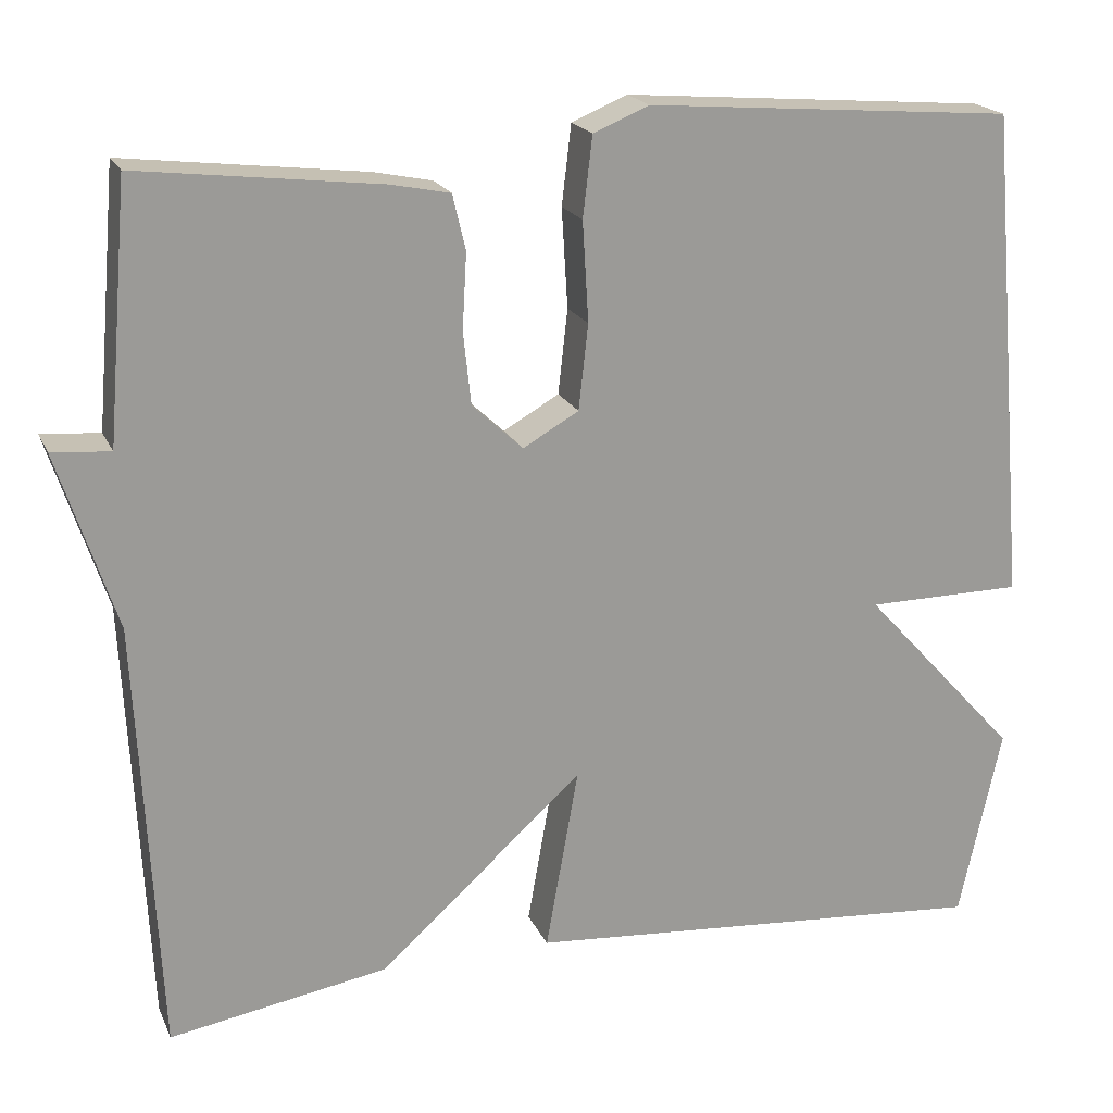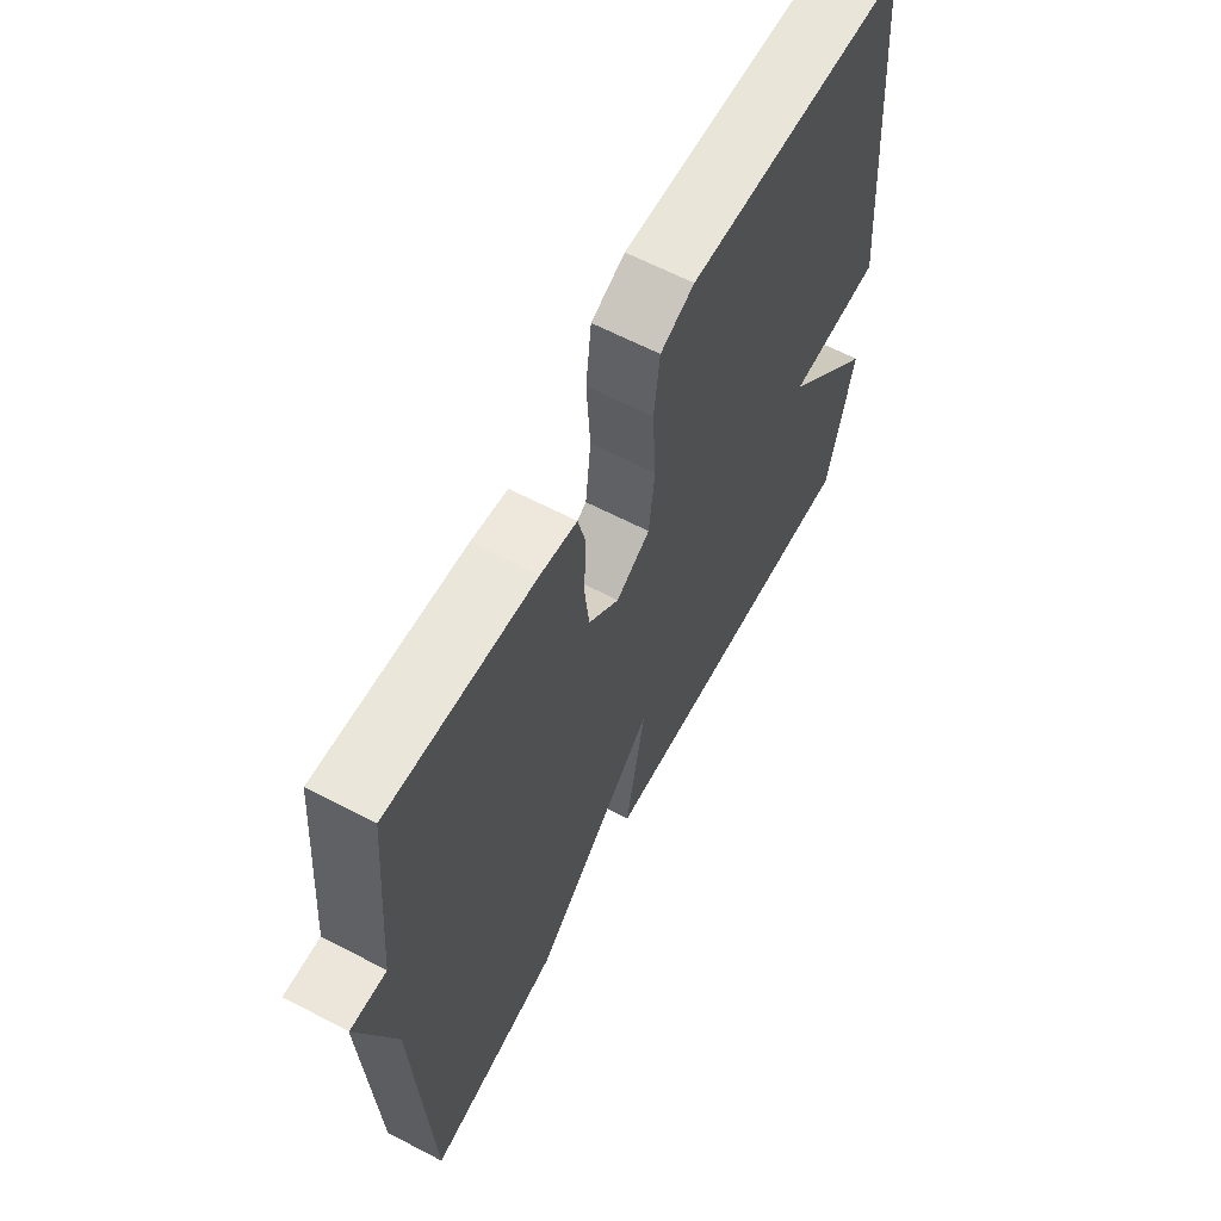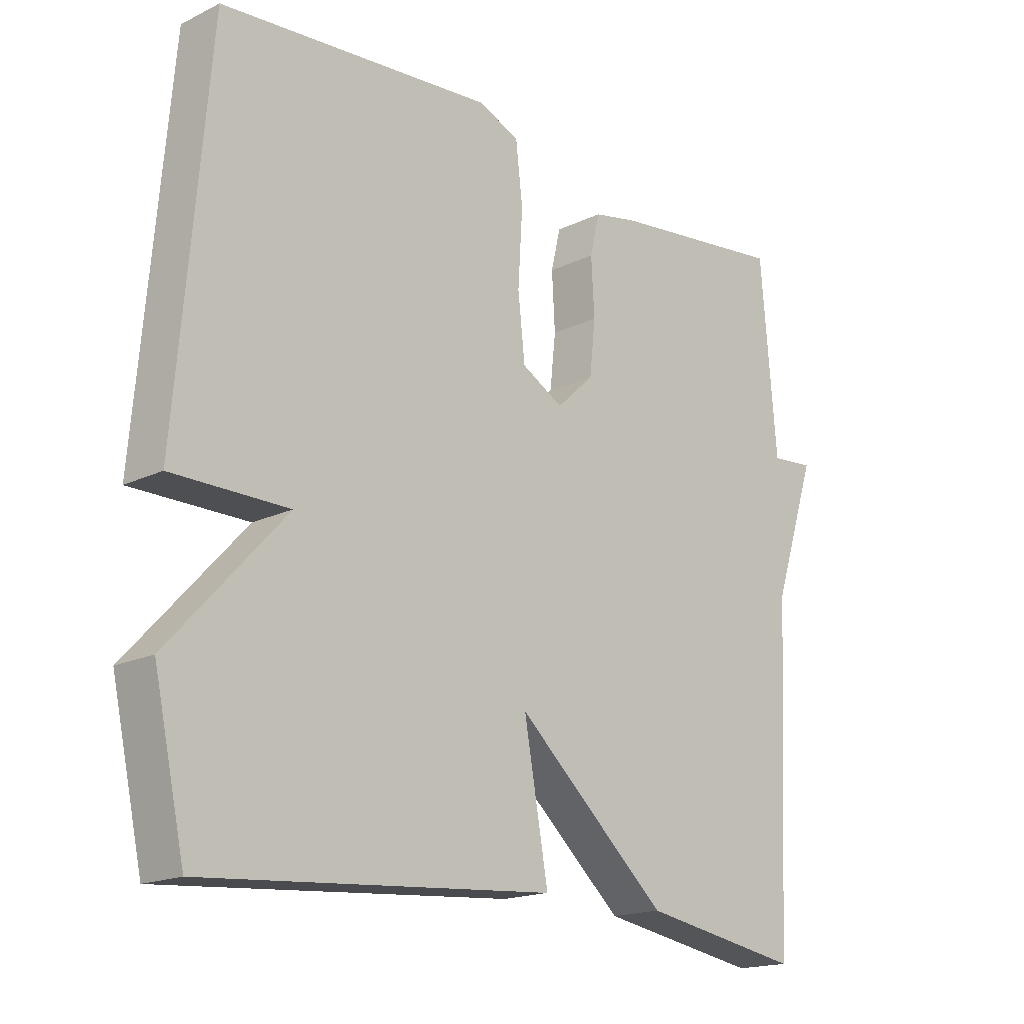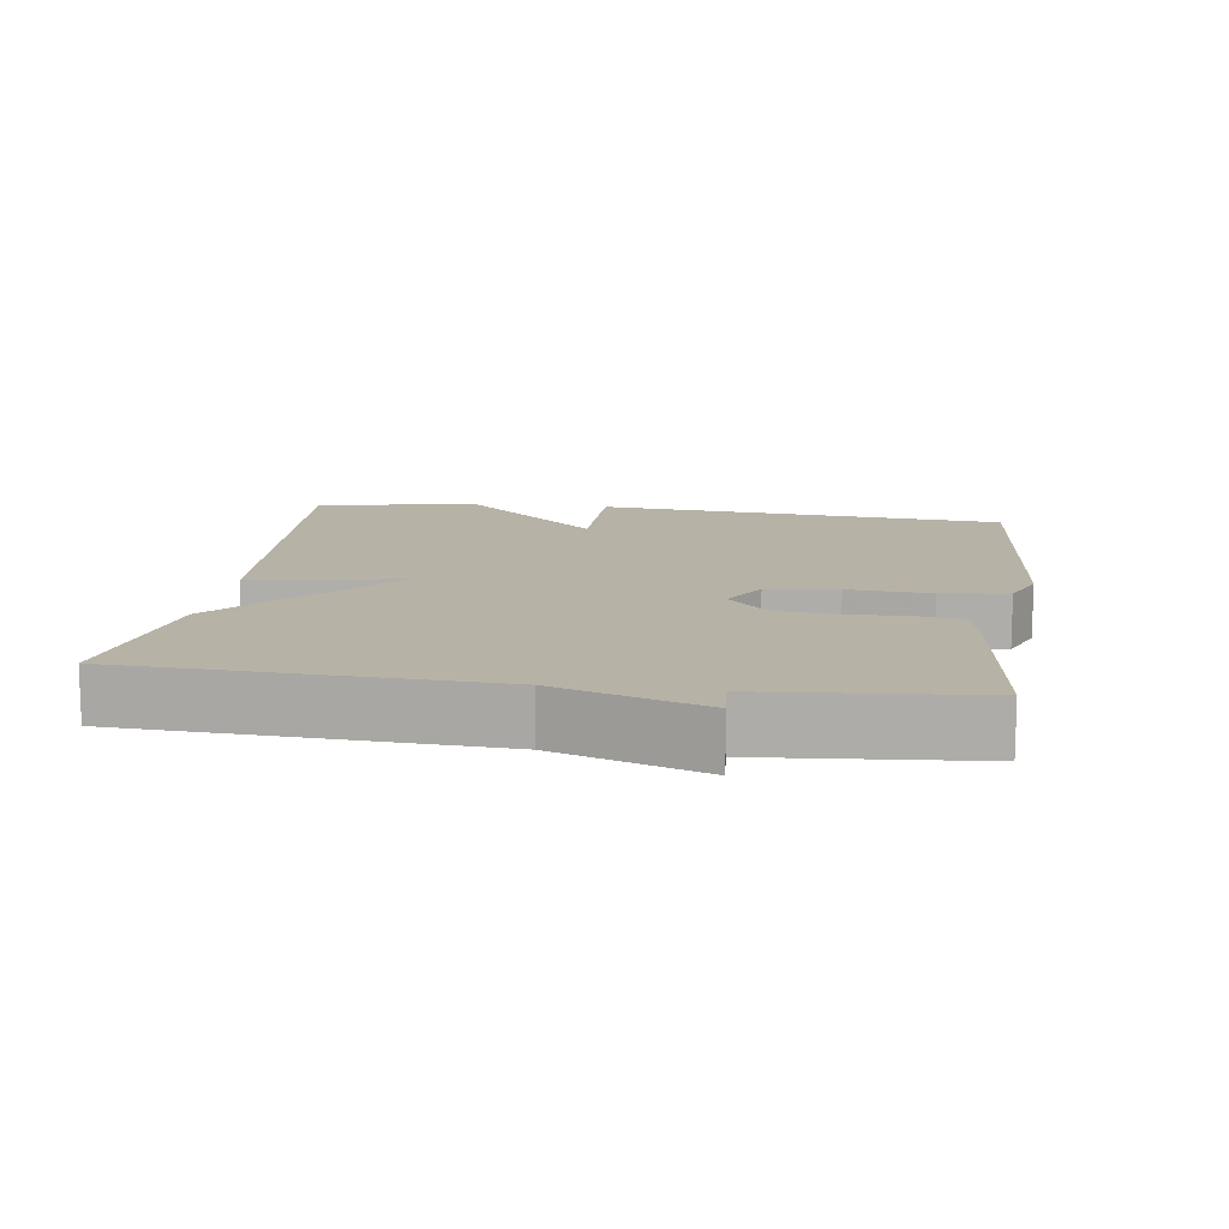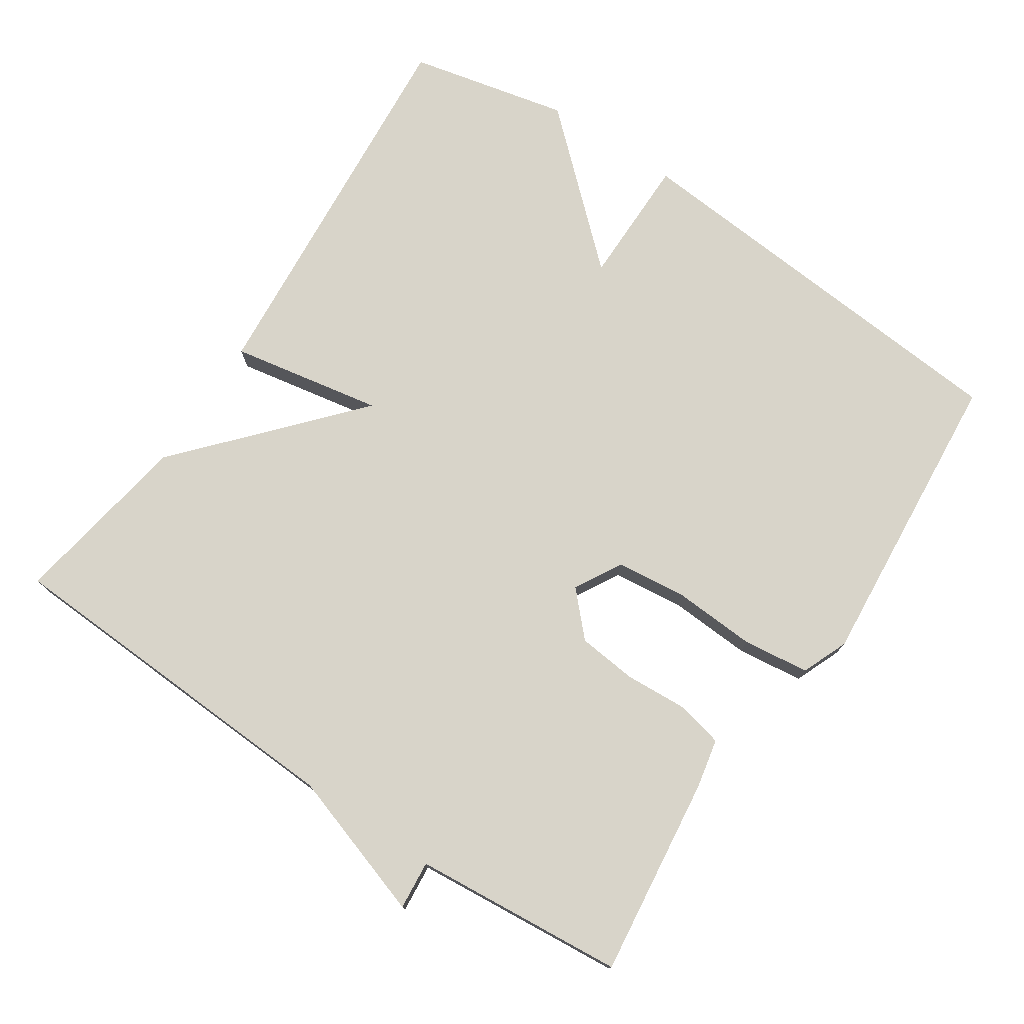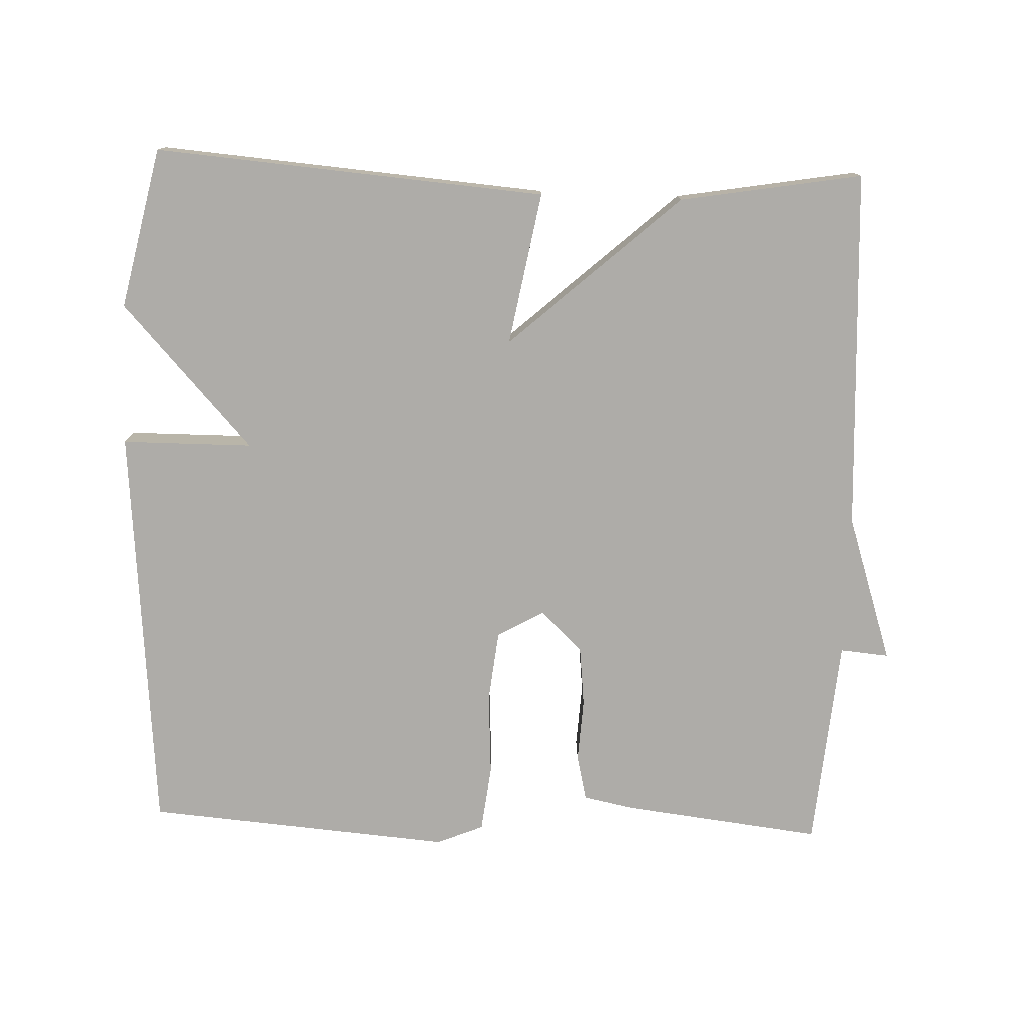
<metadata>
{"format":"obj","ext":"obj","renderer":"f3d","projection":"perspective","resolution":1024,"background":"white","views":[{"elev":19.7,"azim":-18.8,"up":"+Z"},{"elev":63.3,"azim":-62.2,"up":"+Z"},{"elev":-17.6,"azim":133.6,"up":"+Z"},{"elev":12.5,"azim":-82.0,"up":"+Y"},{"elev":75.5,"azim":-56.5,"up":"+Y"},{"elev":-76.8,"azim":177.9,"up":"+Y"}]}
</metadata>
<code>
v 0.5 0.07 0.5
v 0.549 0.07 -0.076
v 0.367 0.07 -0.077
v 0.549 0.07 -0.276
v 0.5 0.07 -0.5
v -0.046 0.07 -0.457
v -0.008 0.07 -0.244
v -0.246 0.07 -0.457
v -0.5 0.07 -0.5
v -0.525 0.07 0.004
v -0.593 0.07 0.21
v -0.525 0.07 0.204
v -0.5 0.07 0.5
v -0.22 0.07 0.467
v -0.151 0.07 0.453
v -0.136 0.07 0.389
v -0.141 0.07 0.301
v -0.132 0.07 0.217
v -0.073 0.07 0.162
v -0.008 0.07 0.199
v 0.003 0.07 0.298
v -0.004 0.07 0.414
v 0.007 0.07 0.507
v 0.072 0.07 0.534
v 0.5 0 0.5
v 0.549 0 -0.076
v 0.367 0 -0.077
v 0.549 0 -0.276
v 0.5 0 -0.5
v -0.046 0 -0.457
v -0.008 0 -0.244
v -0.246 0 -0.457
v -0.5 0 -0.5
v -0.525 0 0.004
v -0.593 0 0.21
v -0.525 0 0.204
v -0.5 0 0.5
v -0.22 0 0.467
v -0.151 0 0.453
v -0.136 0 0.389
v -0.141 0 0.301
v -0.132 0 0.217
v -0.073 0 0.162
v -0.008 0 0.199
v 0.003 0 0.298
v -0.004 0 0.414
v 0.007 0 0.507
v 0.072 0 0.534
f 1 2 3
f 24 1 3
f 23 24 3
f 22 23 3
f 21 22 3
f 3 4 5
f 21 3 5
f 20 21 5
f 19 20 5
f 18 19 5
f 15 16 17
f 14 15 17
f 13 14 17
f 12 13 17
f 12 17 18
f 10 11 12
f 10 12 18
f 9 10 18
f 8 9 18
f 7 8 18
f 5 6 7
f 5 7 18
f 27 26 25
f 27 25 48
f 27 48 47
f 27 47 46
f 27 46 45
f 29 28 27
f 29 27 45
f 29 45 44
f 29 44 43
f 29 43 42
f 41 40 39
f 41 39 38
f 41 38 37
f 41 37 36
f 42 41 36
f 36 35 34
f 42 36 34
f 42 34 33
f 42 33 32
f 42 32 31
f 31 30 29
f 42 31 29
f 1 25 26 2
f 2 26 27 3
f 3 27 28 4
f 4 28 29 5
f 5 29 30 6
f 6 30 31 7
f 7 31 32 8
f 8 32 33 9
f 9 33 34 10
f 10 34 35 11
f 11 35 36 12
f 12 36 37 13
f 13 37 38 14
f 14 38 39 15
f 15 39 40 16
f 16 40 41 17
f 17 41 42 18
f 18 42 43 19
f 19 43 44 20
f 20 44 45 21
f 21 45 46 22
f 22 46 47 23
f 23 47 48 24
f 24 48 25 1

</code>
